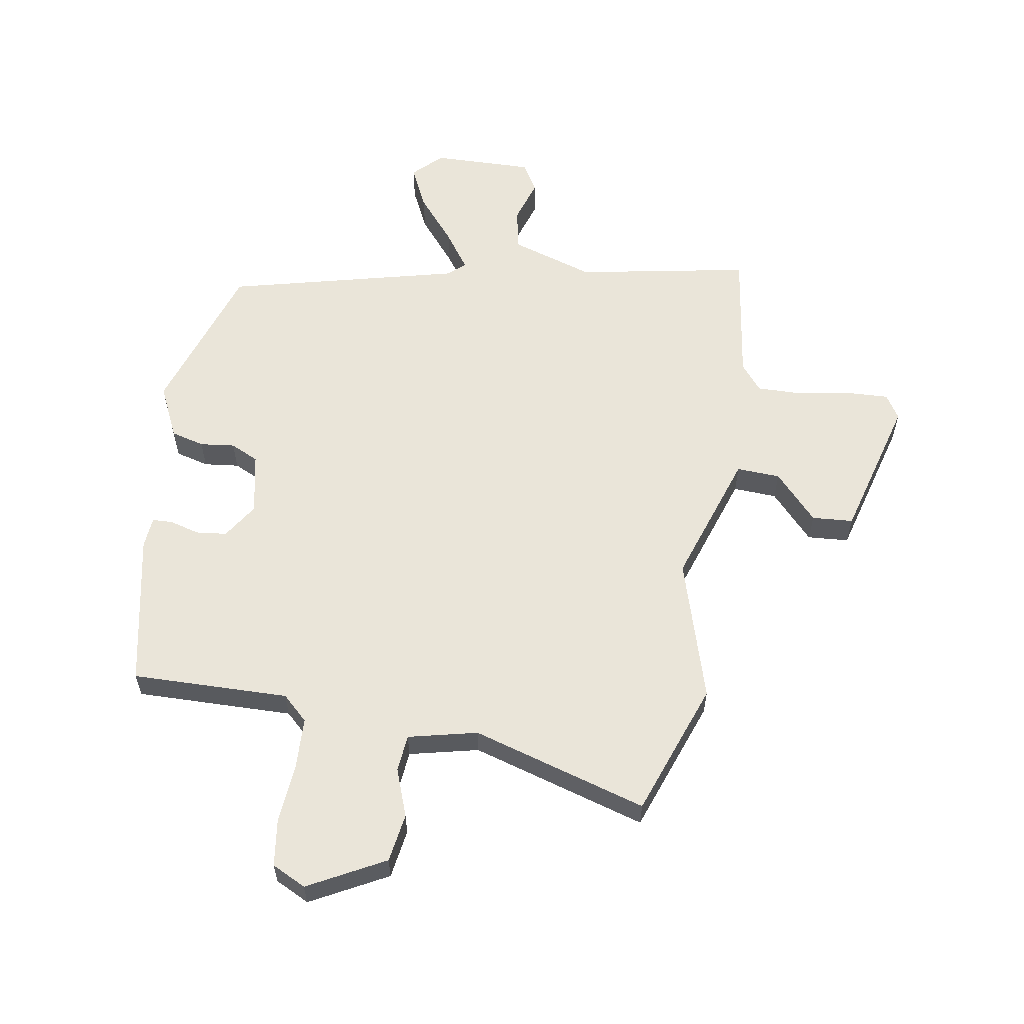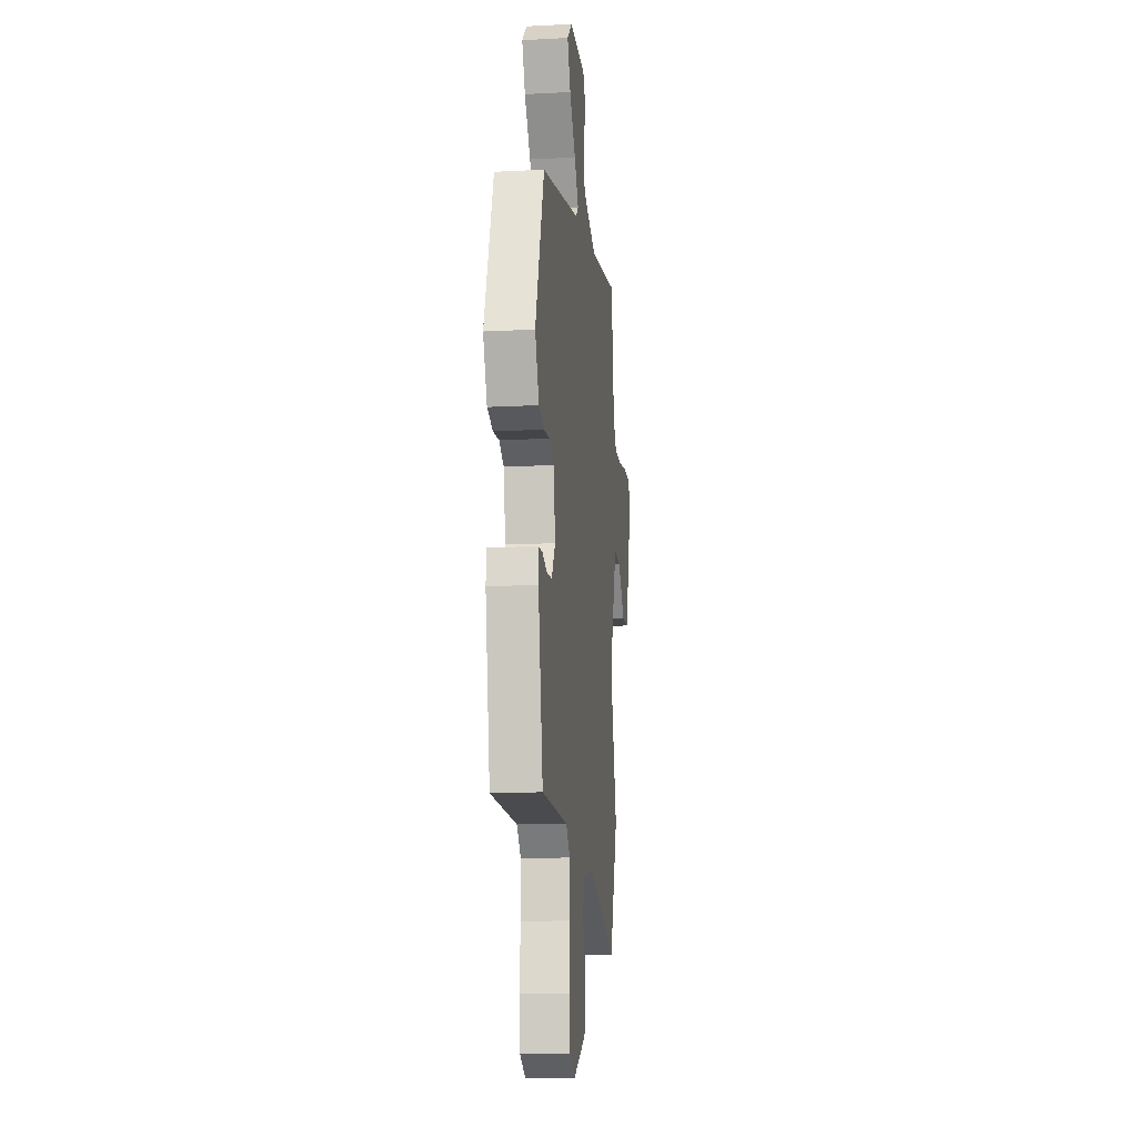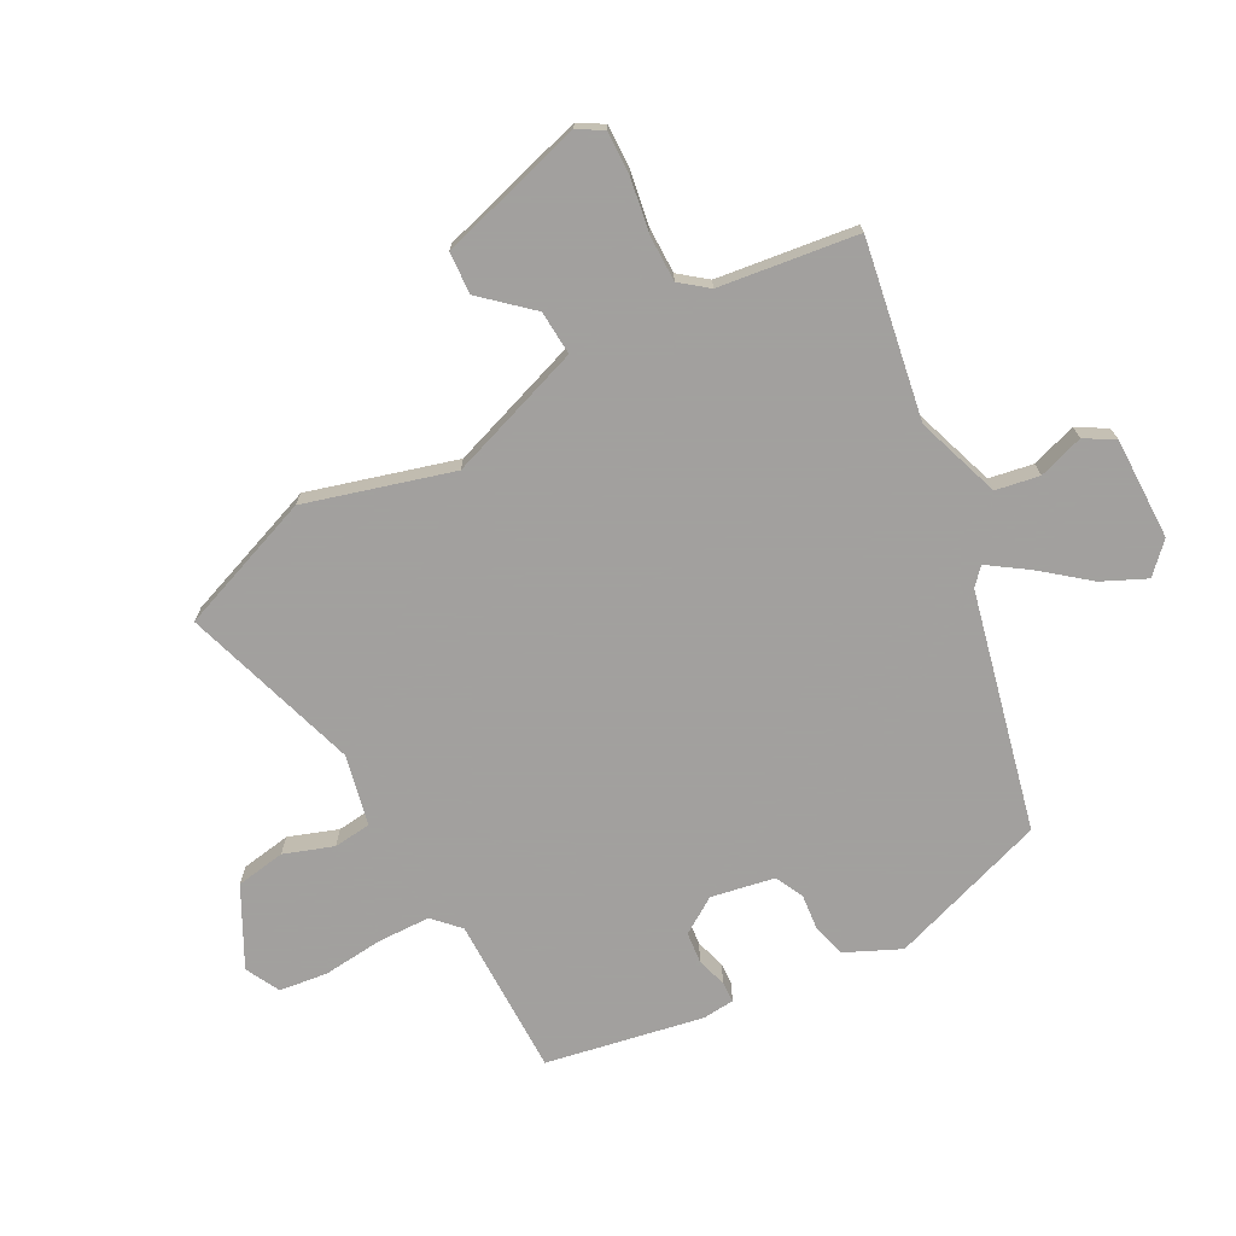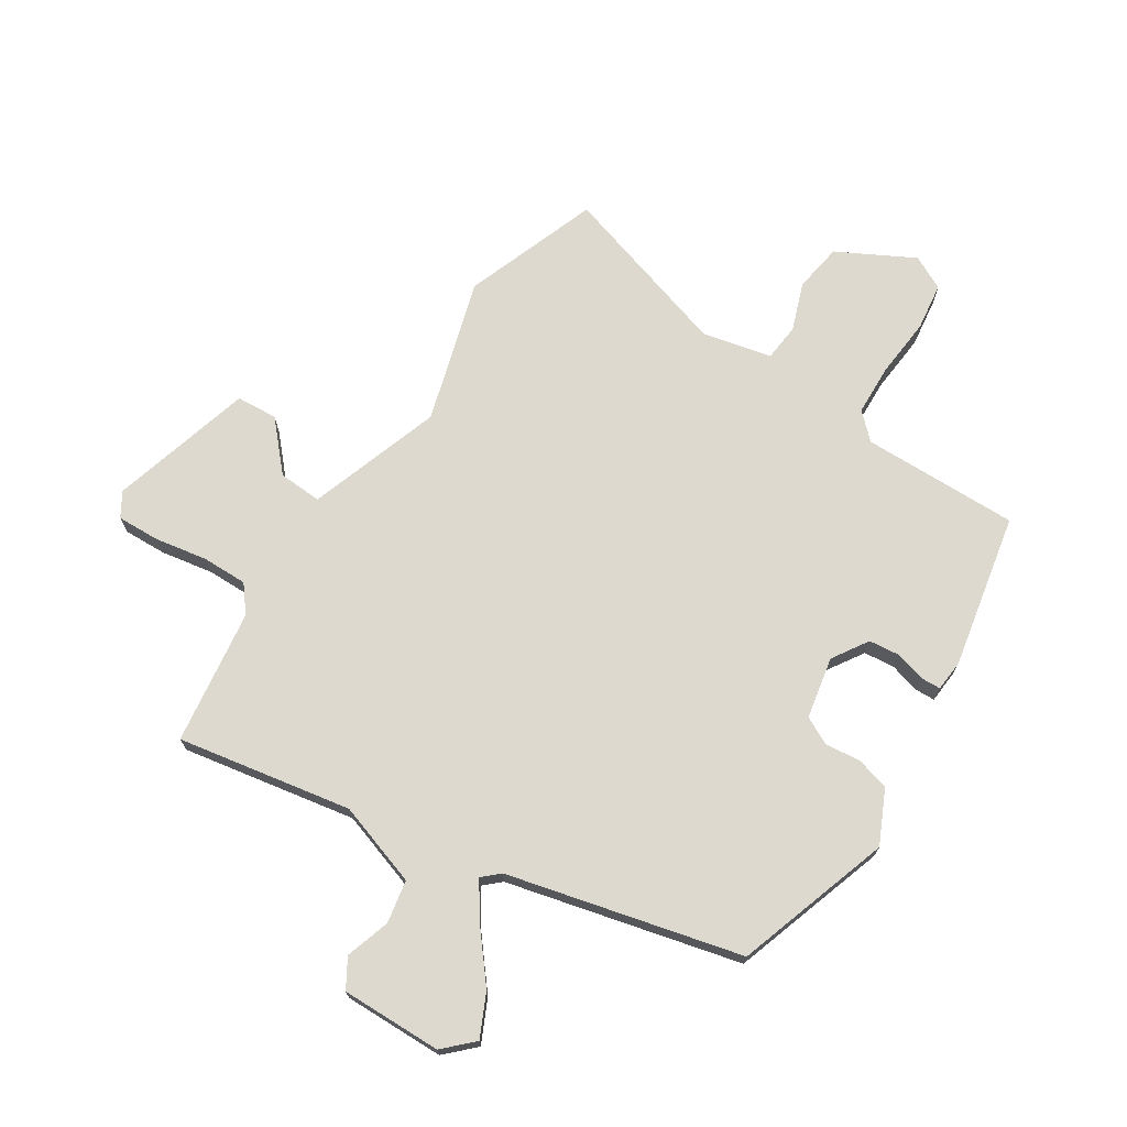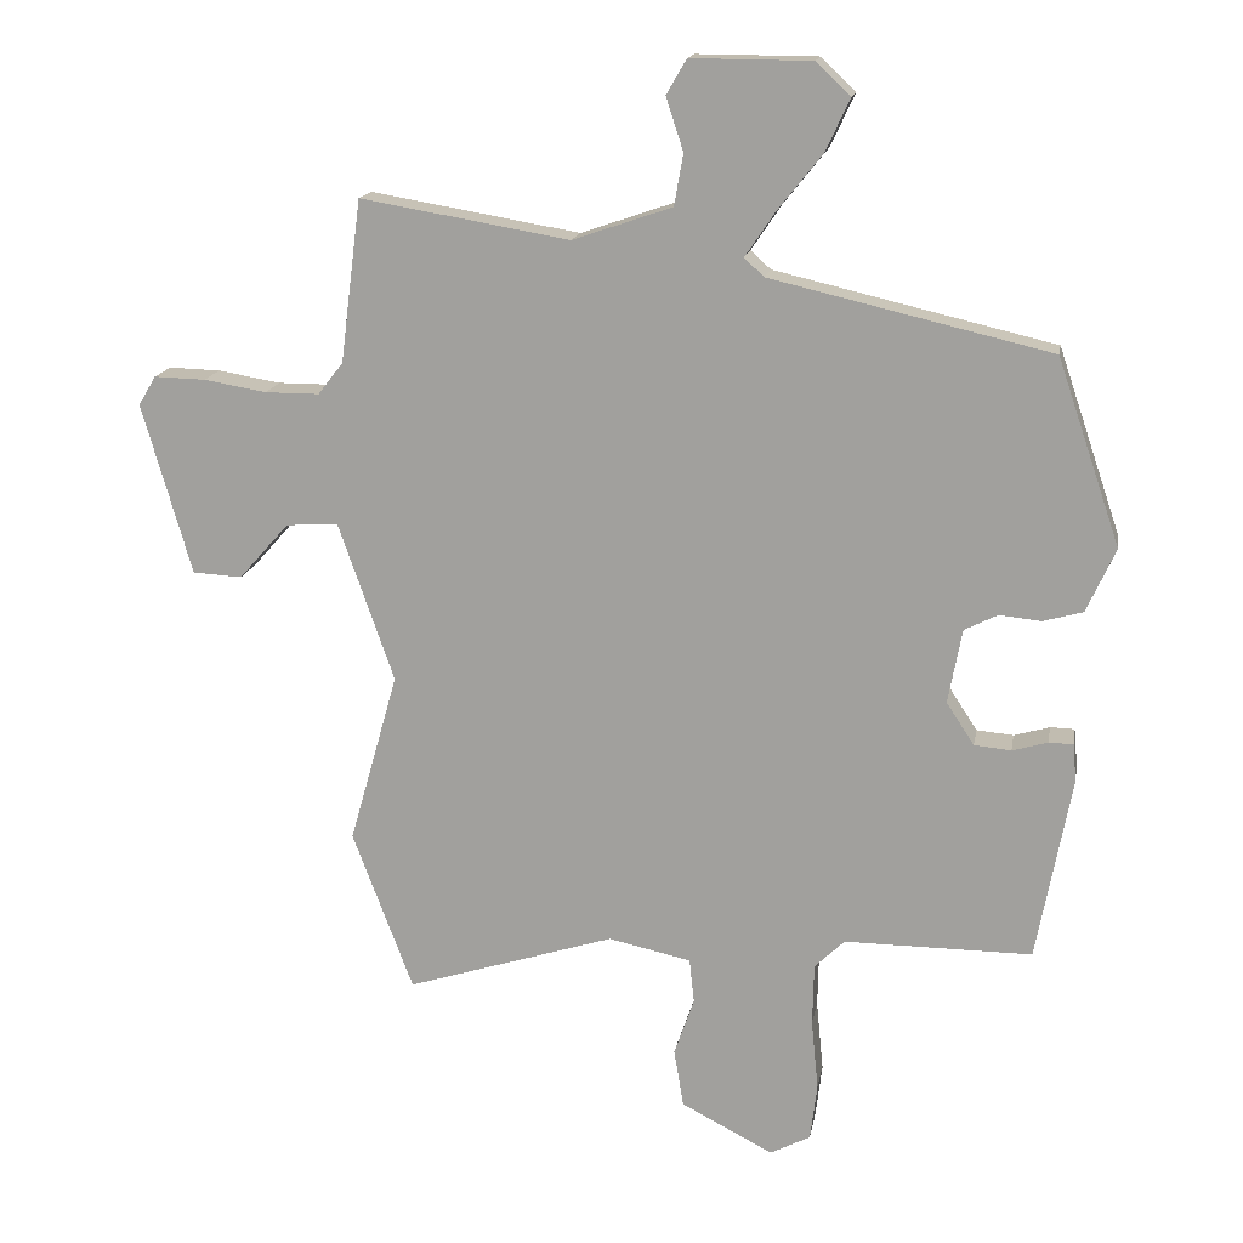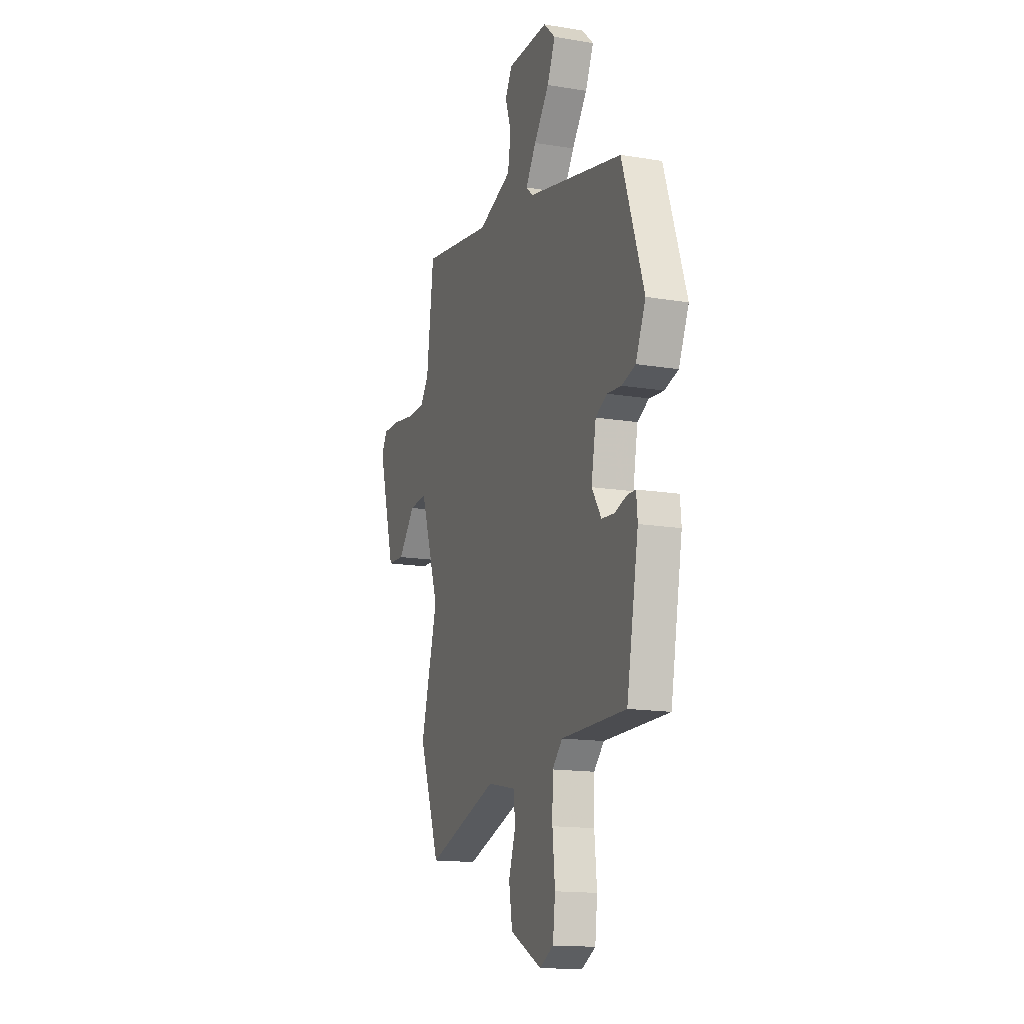
<metadata>
{"format":"obj","ext":"obj","renderer":"f3d","projection":"perspective","resolution":1024,"background":"white","views":[{"elev":58.5,"azim":-171.4,"up":"+Y"},{"elev":-14.5,"azim":96.5,"up":"+Z"},{"elev":-71.9,"azim":-61.9,"up":"+Y"},{"elev":71.4,"azim":32.2,"up":"+Y"},{"elev":15.9,"azim":9.9,"up":"+Z"},{"elev":-15.4,"azim":70.6,"up":"+Z"}]}
</metadata>
<code>
v -0.462 0.07 -0.601
v -0.549 0.07 -0.37
v -0.479 0.07 -0.123
v -0.559 0.07 0.106
v -0.634 0.07 0.101
v -0.706 0.07 0.02
v -0.777 0.07 0.024
v -0.848 0.07 0.27
v -0.823 0.07 0.312
v -0.749 0.07 0.31
v -0.659 0.07 0.295
v -0.581 0.07 0.295
v -0.545 0.07 0.341
v -0.515 0.07 0.574
v -0.215 0.07 0.523
v -0.072 0.07 0.572
v -0.059 0.07 0.646
v -0.084 0.07 0.722
v -0.055 0.07 0.772
v 0.118 0.07 0.771
v 0.167 0.07 0.724
v 0.133 0.07 0.65
v 0.069 0.07 0.57
v 0.025 0.07 0.505
v 0.054 0.07 0.479
v 0.456 0.07 0.385
v 0.547 0.07 0.118
v 0.505 0.07 0.026
v 0.448 0.07 0.01
v 0.388 0.07 0.016
v 0.34 0.07 -0.008
v 0.32 0.07 -0.115
v 0.36 0.07 -0.176
v 0.413 0.07 -0.181
v 0.464 0.07 -0.166
v 0.499 0.07 -0.167
v 0.504 0.07 -0.221
v 0.454 0.07 -0.487
v 0.184 0.07 -0.486
v 0.141 0.07 -0.528
v 0.139 0.07 -0.617
v 0.149 0.07 -0.719
v 0.139 0.07 -0.801
v 0.081 0.07 -0.831
v -0.051 0.07 -0.763
v -0.065 0.07 -0.679
v -0.036 0.07 -0.596
v -0.043 0.07 -0.532
v -0.162 0.07 -0.506
v -0.462 0 -0.601
v -0.549 0 -0.37
v -0.479 0 -0.123
v -0.559 0 0.106
v -0.634 0 0.101
v -0.706 0 0.02
v -0.777 0 0.024
v -0.848 0 0.27
v -0.823 0 0.312
v -0.749 0 0.31
v -0.659 0 0.295
v -0.581 0 0.295
v -0.545 0 0.341
v -0.515 0 0.574
v -0.215 0 0.523
v -0.072 0 0.572
v -0.059 0 0.646
v -0.084 0 0.722
v -0.055 0 0.772
v 0.118 0 0.771
v 0.167 0 0.724
v 0.133 0 0.65
v 0.069 0 0.57
v 0.025 0 0.505
v 0.054 0 0.479
v 0.456 0 0.385
v 0.547 0 0.118
v 0.505 0 0.026
v 0.448 0 0.01
v 0.388 0 0.016
v 0.34 0 -0.008
v 0.32 0 -0.115
v 0.36 0 -0.176
v 0.413 0 -0.181
v 0.464 0 -0.166
v 0.499 0 -0.167
v 0.504 0 -0.221
v 0.454 0 -0.487
v 0.184 0 -0.486
v 0.141 0 -0.528
v 0.139 0 -0.617
v 0.149 0 -0.719
v 0.139 0 -0.801
v 0.081 0 -0.831
v -0.051 0 -0.763
v -0.065 0 -0.679
v -0.036 0 -0.596
v -0.043 0 -0.532
v -0.162 0 -0.506
f 45 46 47
f 44 45 47
f 43 44 47
f 42 43 47
f 41 42 47
f 40 41 47 48
f 39 40 48 49
f 37 38 39
f 36 37 39
f 35 36 39
f 34 35 39
f 33 34 39 49
f 28 29 30
f 27 28 30
f 26 27 30
f 25 26 30
f 24 25 30 31
f 21 22 23
f 20 21 23
f 19 20 23
f 18 19 23
f 17 18 23
f 16 17 23 24
f 24 31 32
f 16 24 32
f 15 16 32
f 9 10 11
f 8 9 11
f 7 8 11
f 6 7 11
f 5 6 11
f 4 5 11 12
f 3 4 12 13
f 1 2 3
f 49 1 3
f 32 33 49
f 15 32 49
f 14 15 49
f 13 14 49
f 3 13 49
f 96 95 94
f 96 94 93
f 96 93 92
f 96 92 91
f 96 91 90
f 97 96 90 89
f 98 97 89 88
f 88 87 86
f 88 86 85
f 88 85 84
f 88 84 83
f 98 88 83 82
f 79 78 77
f 79 77 76
f 79 76 75
f 79 75 74
f 80 79 74 73
f 72 71 70
f 72 70 69
f 72 69 68
f 72 68 67
f 72 67 66
f 73 72 66 65
f 81 80 73
f 81 73 65
f 81 65 64
f 60 59 58
f 60 58 57
f 60 57 56
f 60 56 55
f 60 55 54
f 61 60 54 53
f 62 61 53 52
f 52 51 50
f 52 50 98
f 98 82 81
f 98 81 64
f 98 64 63
f 98 63 62
f 98 62 52
f 1 50 51 2
f 2 51 52 3
f 3 52 53 4
f 4 53 54 5
f 5 54 55 6
f 6 55 56 7
f 7 56 57 8
f 8 57 58 9
f 9 58 59 10
f 10 59 60 11
f 11 60 61 12
f 12 61 62 13
f 13 62 63 14
f 14 63 64 15
f 15 64 65 16
f 16 65 66 17
f 17 66 67 18
f 18 67 68 19
f 19 68 69 20
f 20 69 70 21
f 21 70 71 22
f 22 71 72 23
f 23 72 73 24
f 24 73 74 25
f 25 74 75 26
f 26 75 76 27
f 27 76 77 28
f 28 77 78 29
f 29 78 79 30
f 30 79 80 31
f 31 80 81 32
f 32 81 82 33
f 33 82 83 34
f 34 83 84 35
f 35 84 85 36
f 36 85 86 37
f 37 86 87 38
f 38 87 88 39
f 39 88 89 40
f 40 89 90 41
f 41 90 91 42
f 42 91 92 43
f 43 92 93 44
f 44 93 94 45
f 45 94 95 46
f 46 95 96 47
f 47 96 97 48
f 48 97 98 49
f 49 98 50 1

</code>
